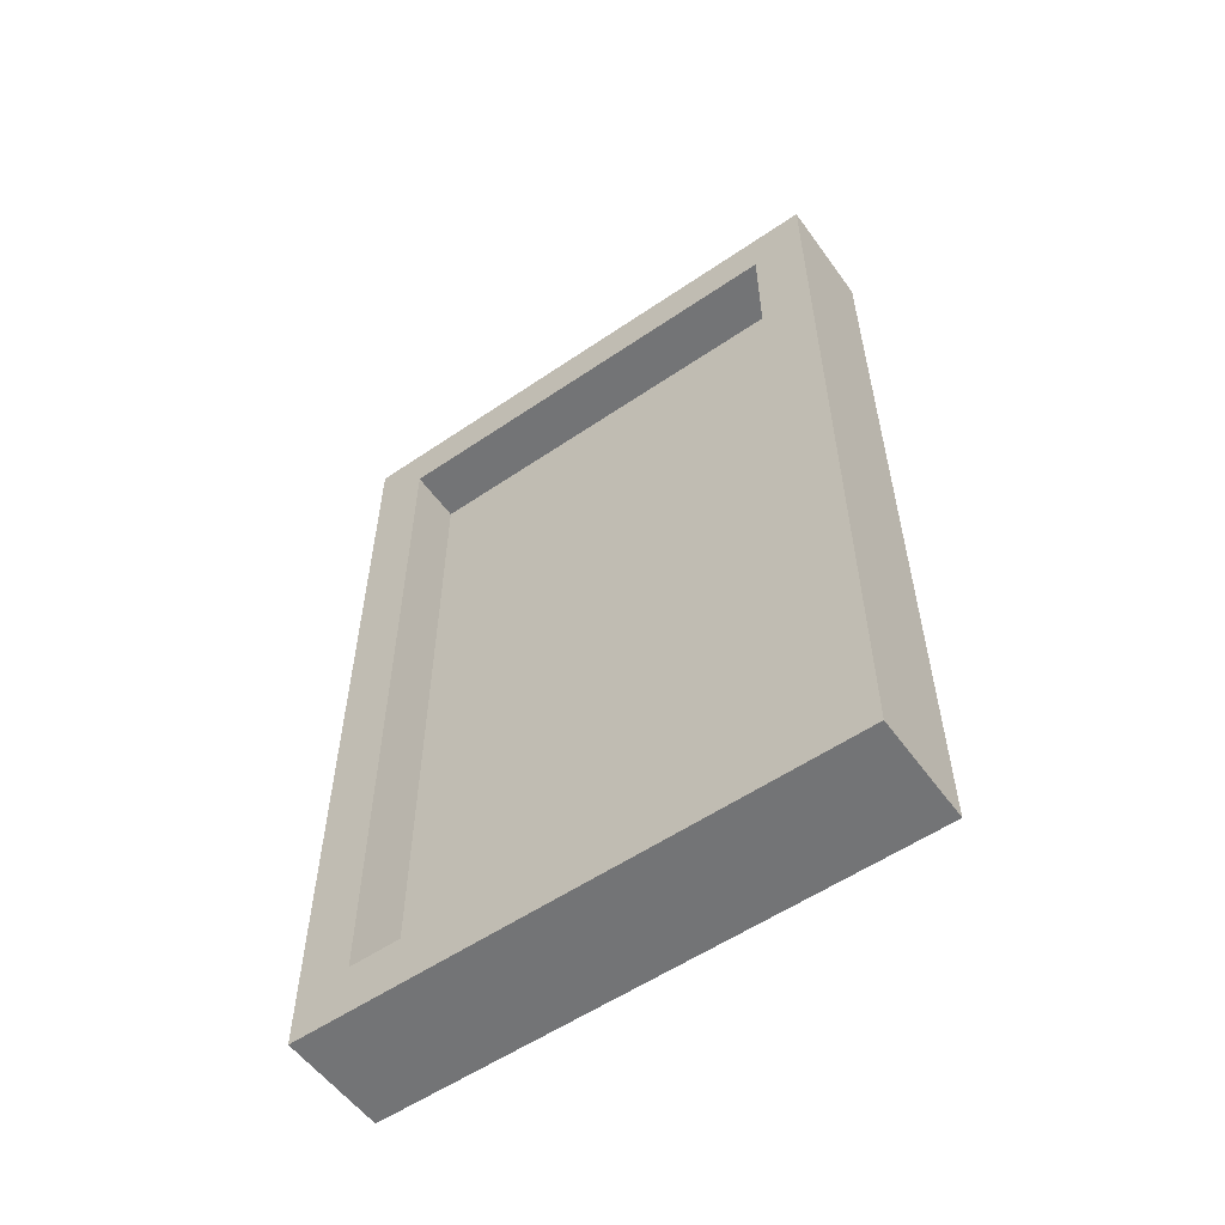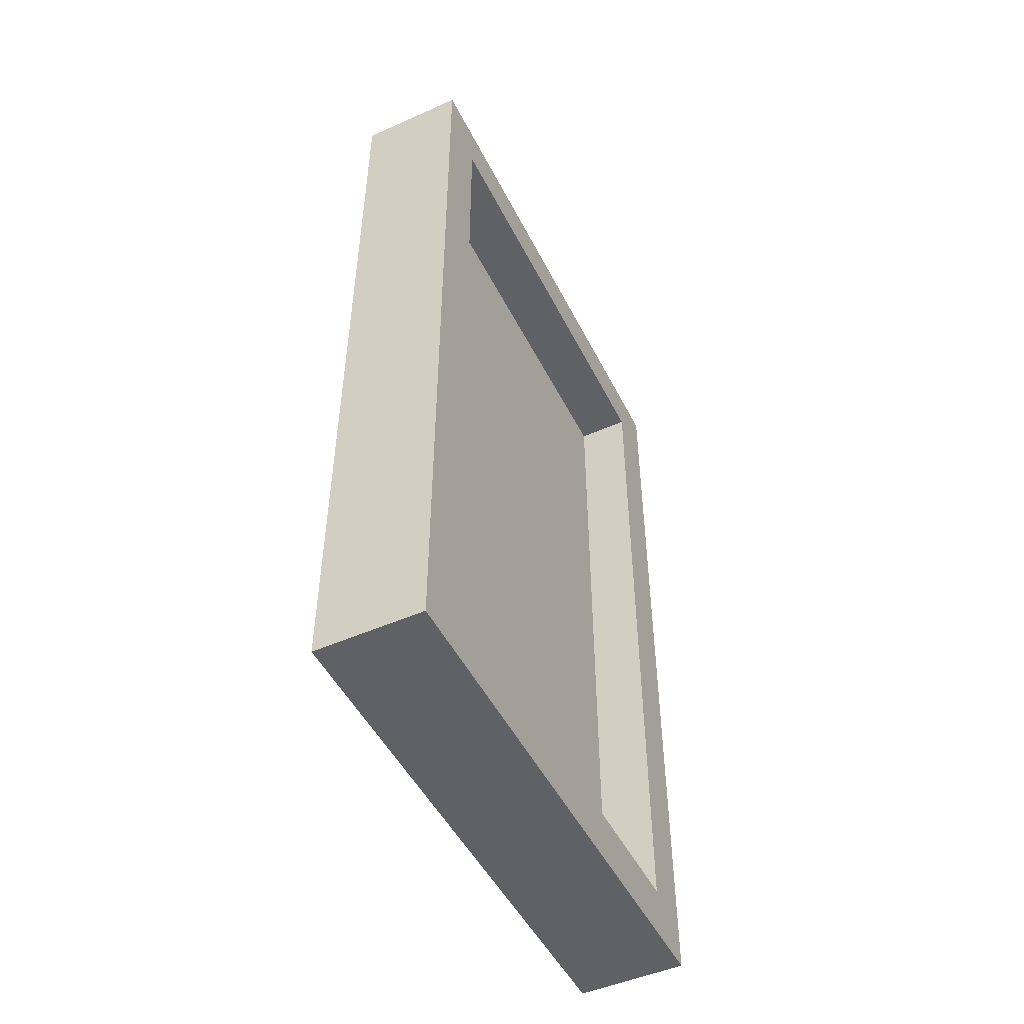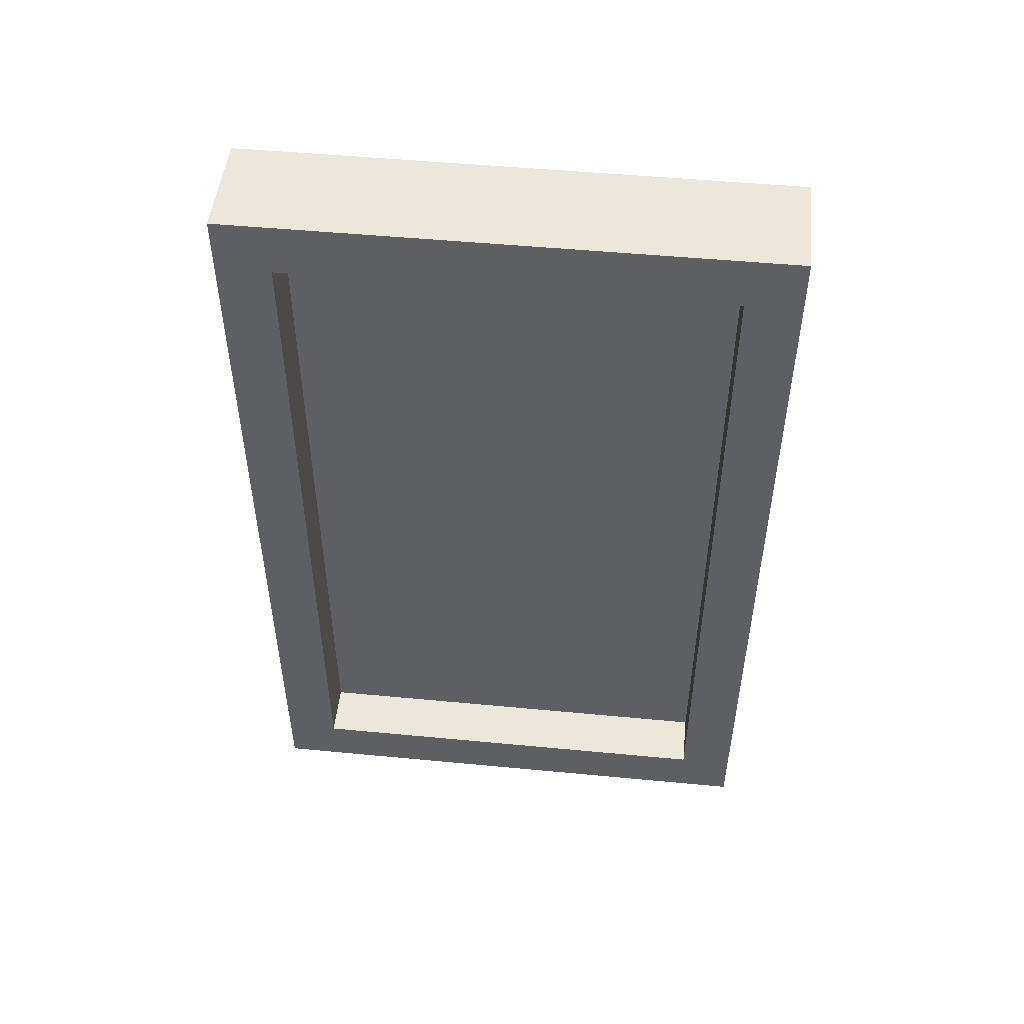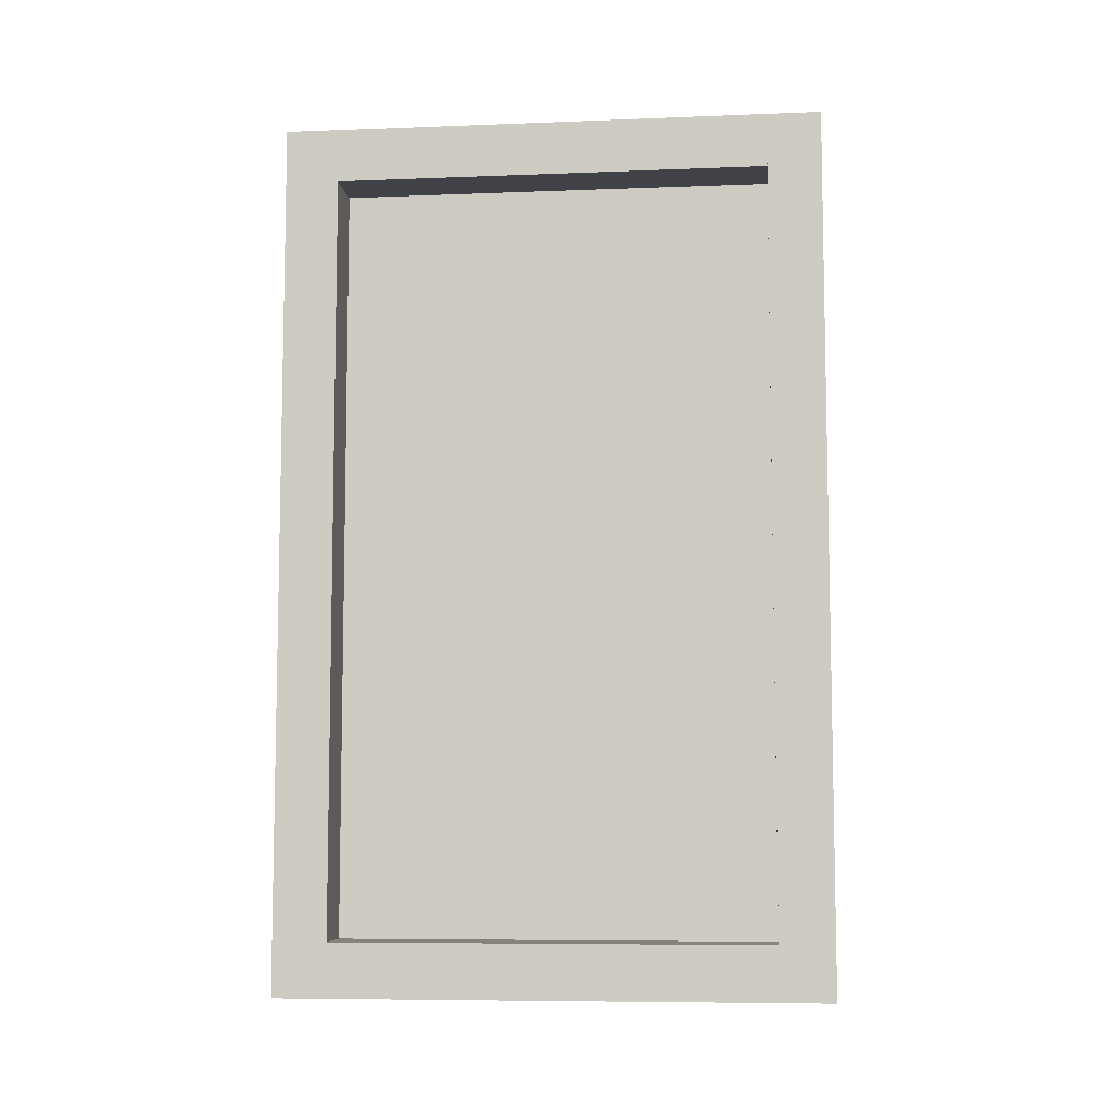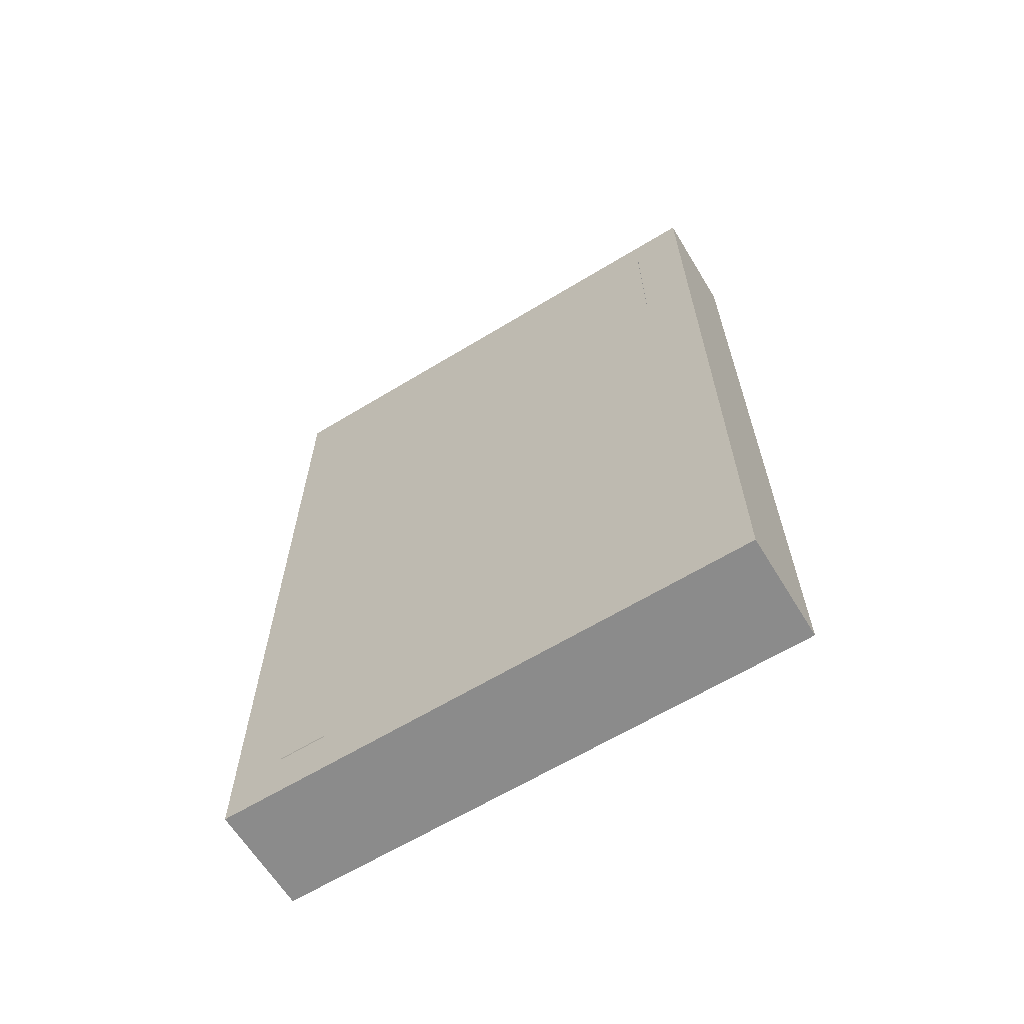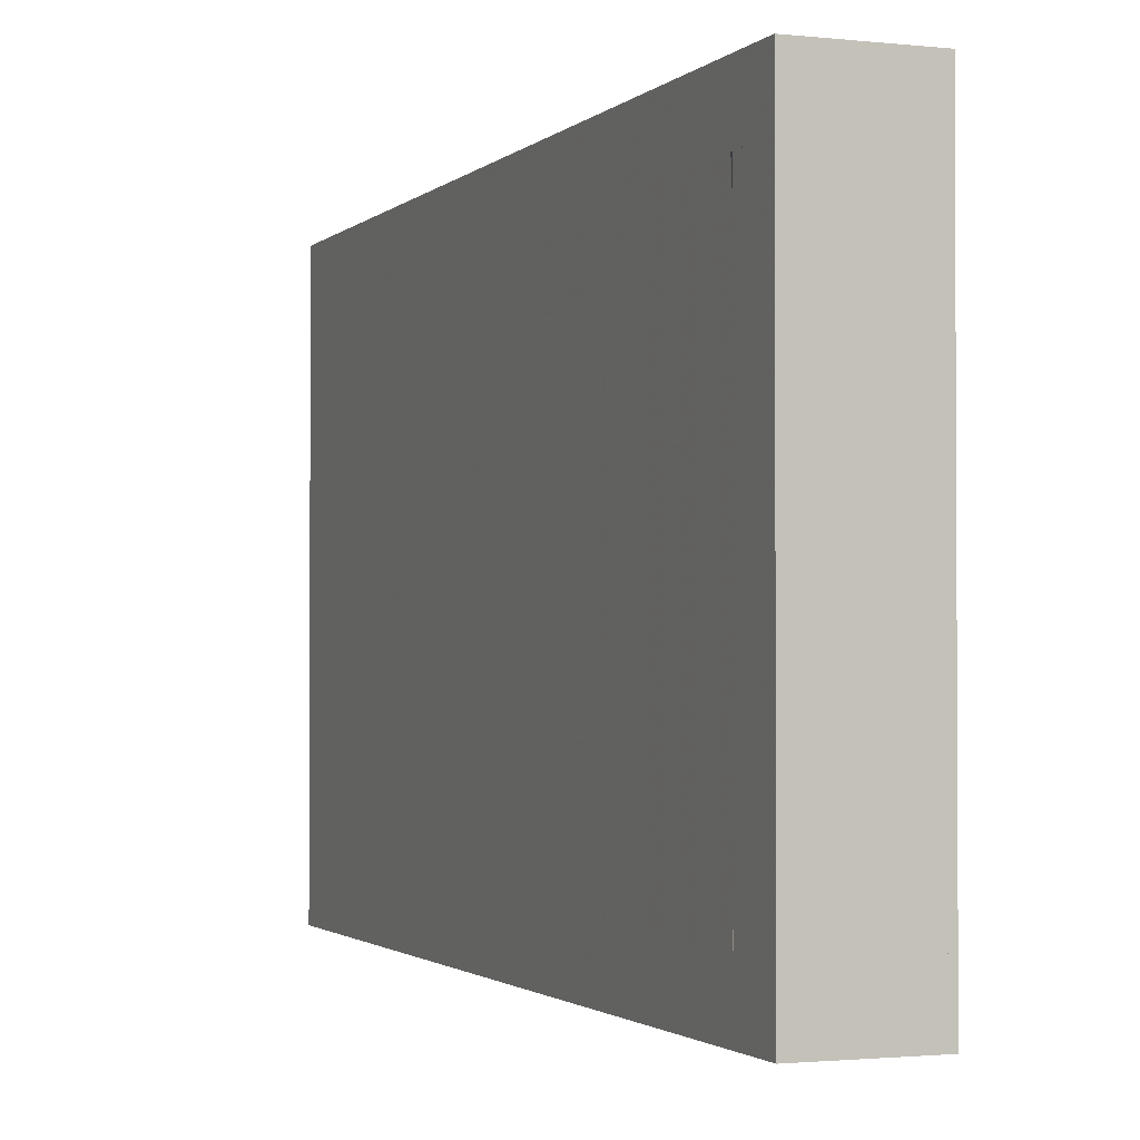
<metadata>
{"format":"obj","ext":"obj","renderer":"f3d","projection":"perspective","resolution":1024,"background":"white","views":[{"elev":-56.1,"azim":-54.5,"up":"+Y"},{"elev":-49.3,"azim":-153.9,"up":"+Y"},{"elev":49.9,"azim":-84.0,"up":"+Y"},{"elev":-7.6,"azim":-83.7,"up":"+Y"},{"elev":-63.9,"azim":121.5,"up":"+Y"},{"elev":-1.7,"azim":158.7,"up":"+Z"}]}
</metadata>
<code>
v  0.031 -0.25 -0.125
v  0.031 -0.219 -0.125
v  0.031 -0.219 0.125
v  0.031 -0.25 0.125
v  -0.031 -0.219 -0.125
v  -0.031 -0.219 0.125
v  -0.031 -0.25 -0.125
v  -0.031 -0.25 0.125
v  0.031 0.219 -0.125
v  0.031 0.25 -0.125
v  0.031 0.25 0.125
v  0.031 0.219 0.125
v  -0.031 0.25 -0.125
v  -0.031 0.25 0.125
v  -0.031 0.219 -0.125
v  -0.031 0.219 0.125
v  0.031 -0.25 0.156
v  0.031 0.25 0.156
v  -0.031 0.25 0.156
v  -0.031 -0.25 0.156
v  0.031 -0.25 -0.156
v  -0.031 -0.25 -0.156
v  -0.031 0.25 -0.156
v  0.031 0.25 -0.156
v  0.0315 -0.219 -0.125
v  0.0315 0.219 -0.125
v  0.0315 0.219 0.125
v  0.0315 -0.219 0.125
v  0.0005 0.219 -0.125
v  0.0005 -0.219 -0.125
v  0.0005 -0.219 0.125
v  0.0005 0.219 0.125
g label
f 1 2 3 4
f 2 5 6 3
f 5 7 8 6
f 7 1 4 8
f 9 10 11 12
f 10 13 14 11
f 13 15 16 14
f 15 9 12 16
f 4 8 14 11
f 17 18 19 20
f 4 11 18 17
f 11 14 19 18
f 14 8 20 19
f 8 4 17 20
f 21 22 23 24
f 1 10 13 7
f 21 24 10 1
f 24 23 13 10
f 23 22 7 13
f 22 21 1 7
f 25 26 27 28
f 29 30 31 32

</code>
